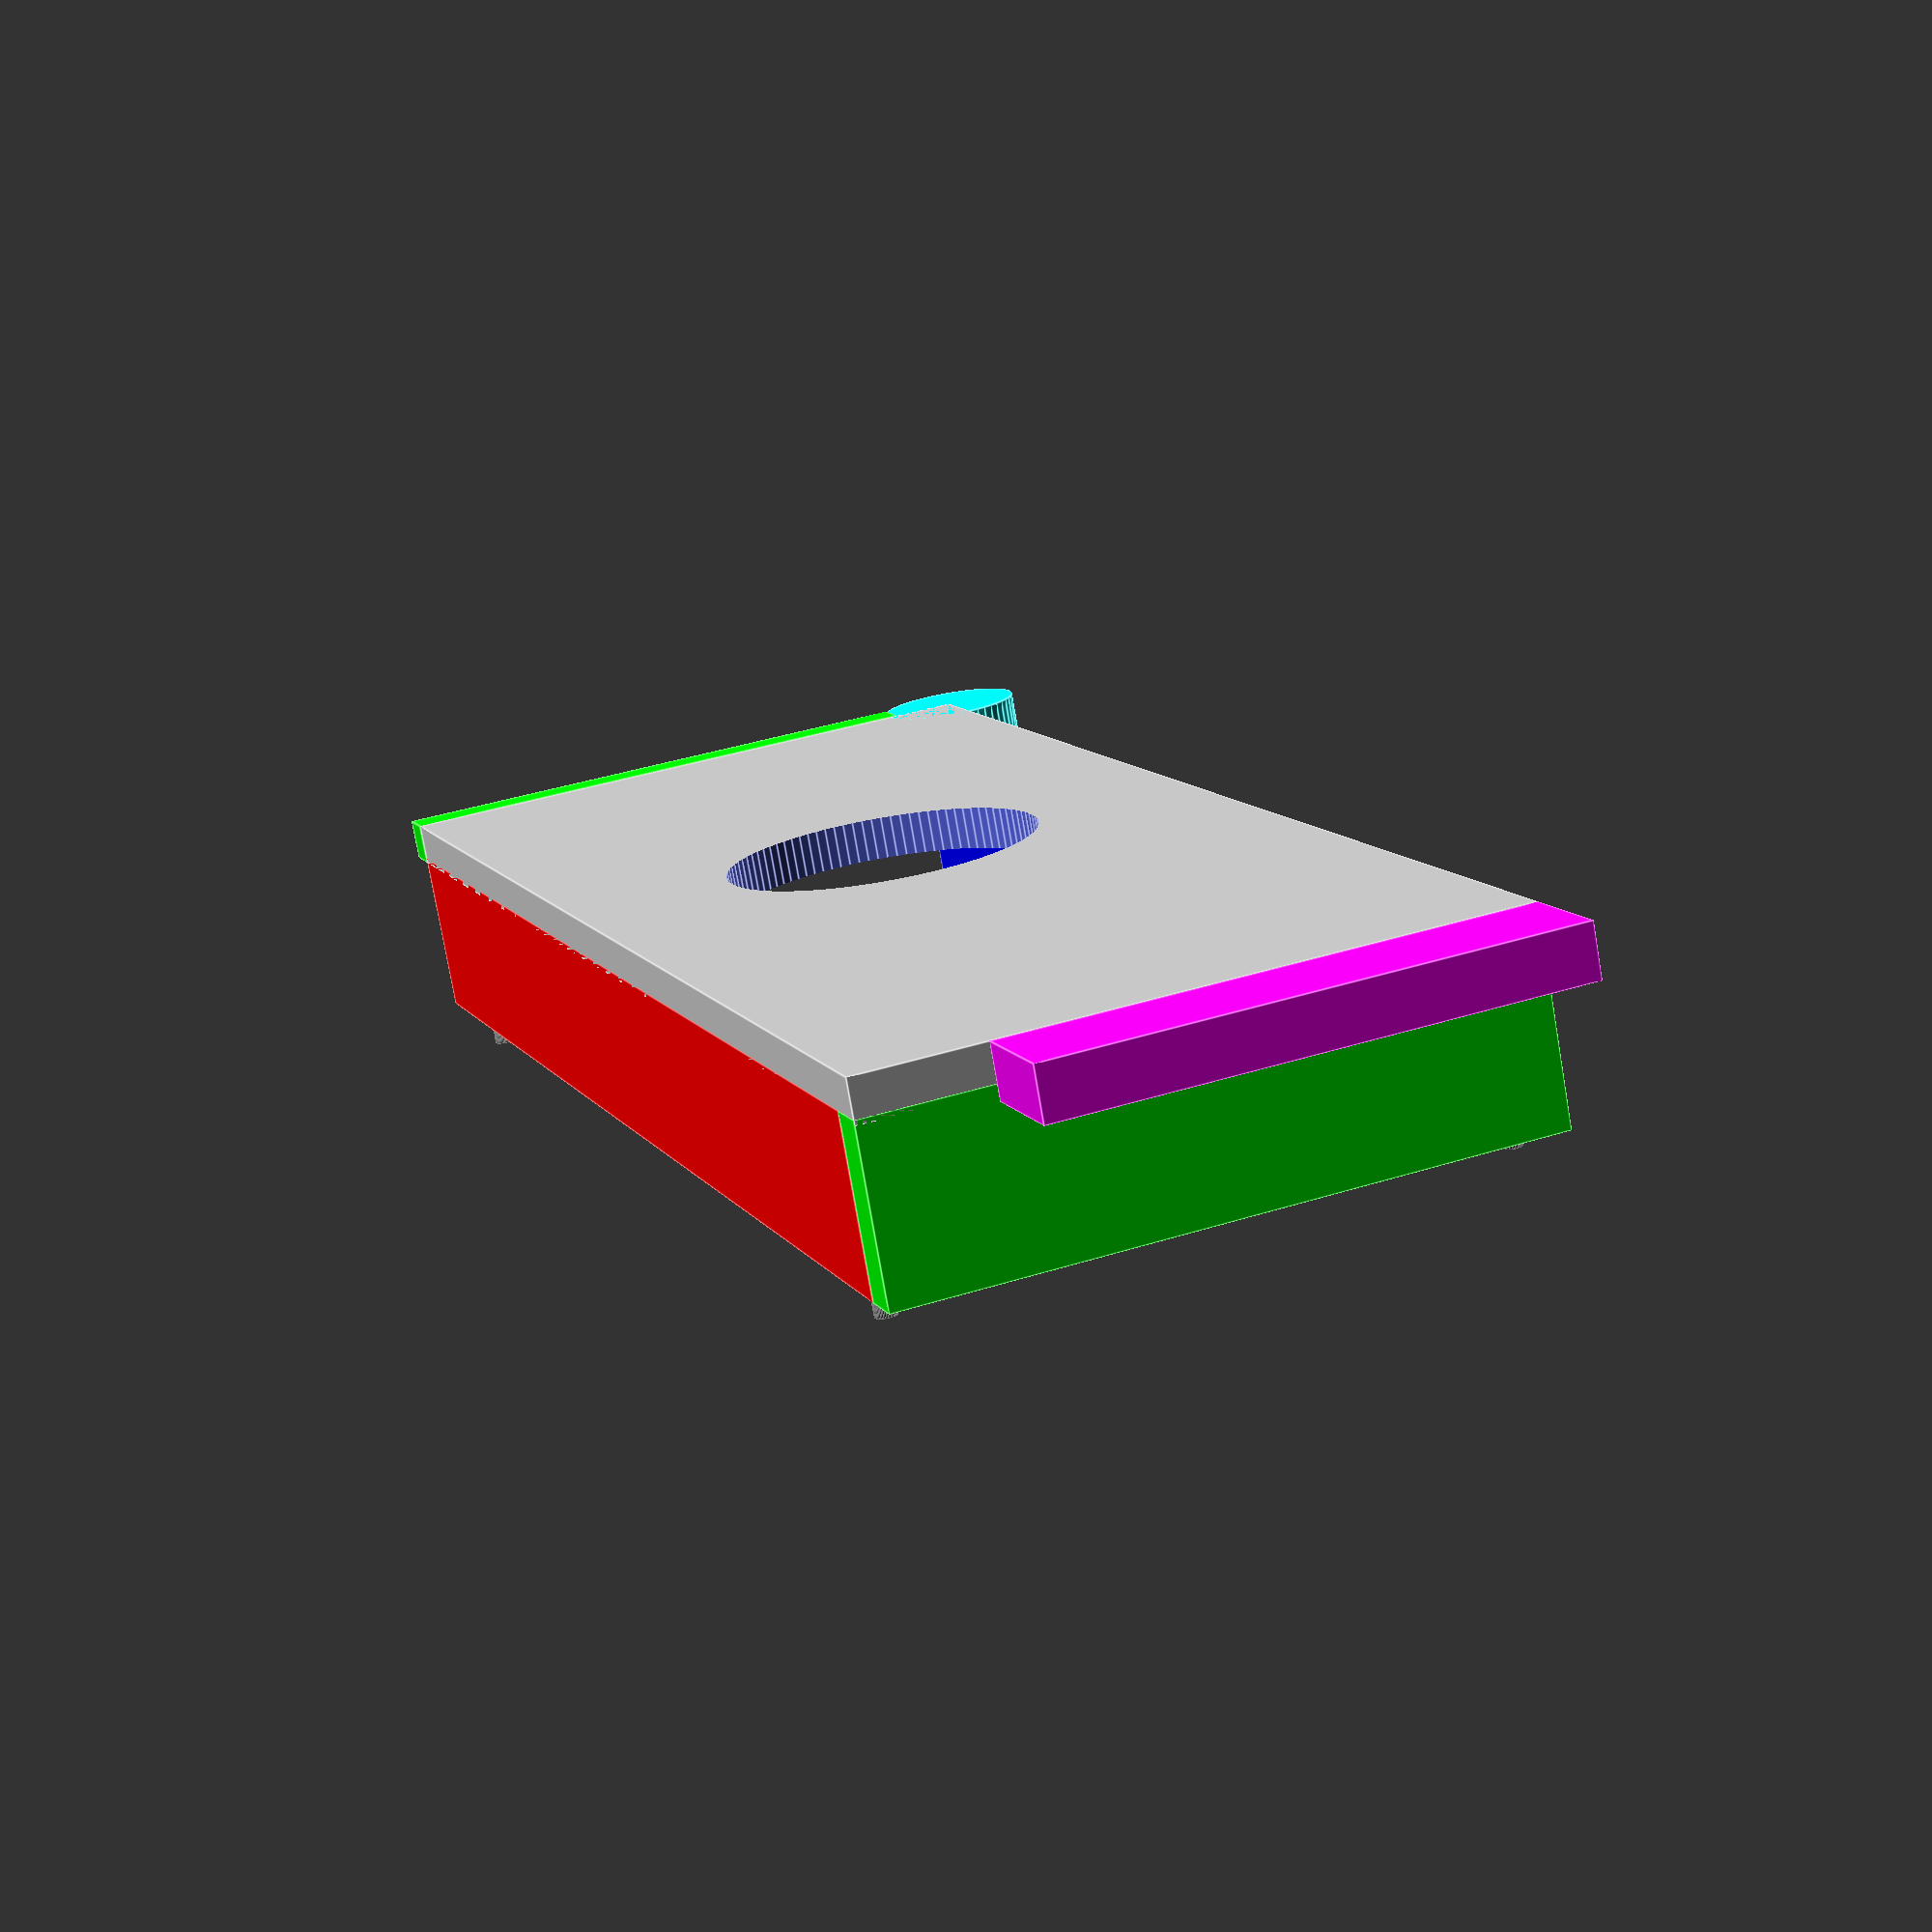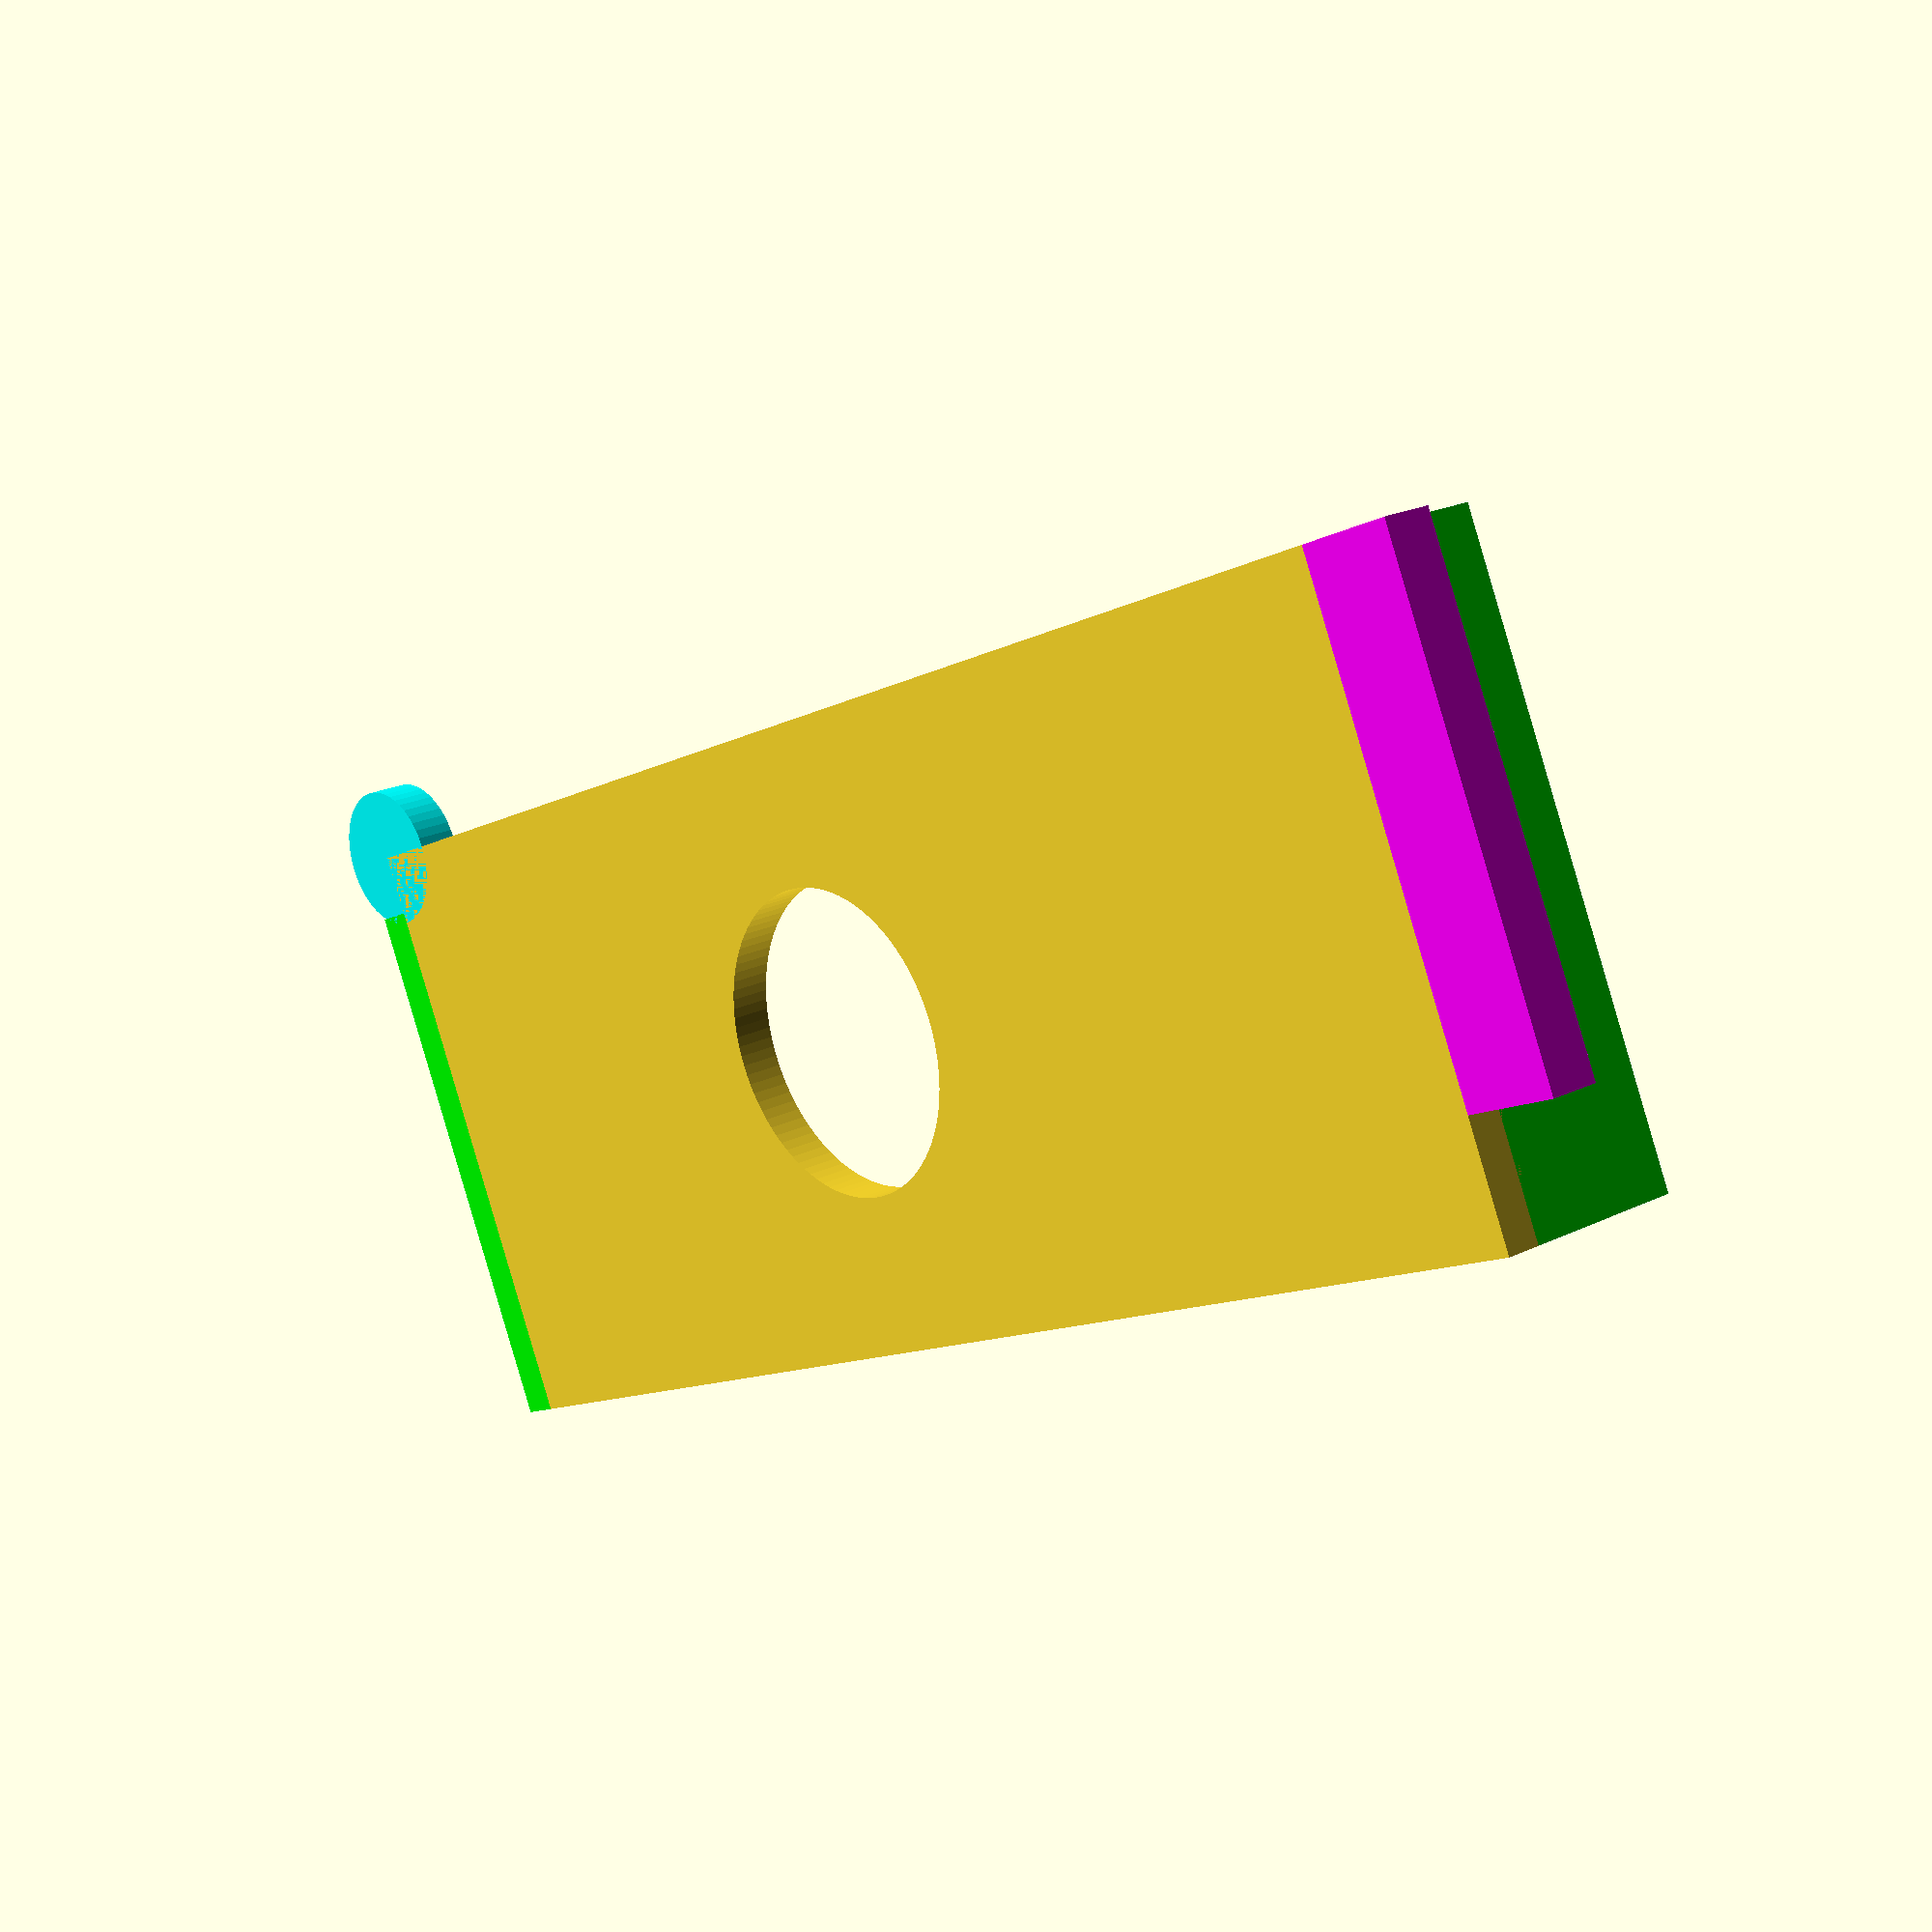
<openscad>

// NoBlo -- Wind Mitigation Device
difference() {
    union() {
        // NoBlo Base
        cube([73,30,2]);
        
        // NoBlo Sides
        translate([2, 0, 1.75]) {
            color([1,0,0])
            cube([71,2,8]);
        }
        translate([2, 28, 1.75]) {
            color([0,0,1])
            cube([71,2,8]);
        }
       // NoBlo Rear
       translate([0, 0, 1.75]) {
             color([0,1,0])
             cube([2,30,8]);
       }
      
       
       // Left caliper hard point
       translate([-5,6,0]) {
           color([1,0,1])
           cube([5,24,2.5]);
       }
       
       // Right caliper hard point circle
       translate([73,30,0]) {
           color([0,1,1])
           cylinder(h=2, d=7, $fn=50);
       }
       
       // Right caliper hard point rectangle extension
       translate([73,0,0]) {
           color([0,1,0])
           cube([2,27,2]);
       }
       
       // Top Peg nipples
       translate([4,1,10]) {
           color([0,0,0])
           cylinder_outer(1, .5, 50);
       }
        
       translate([67,1,10]) {
         color([0,0,0])
         cylinder_outer(1, .5, 50);
       }
        translate([67,29,10]) {
         color([0,0,0])
         cylinder_outer(1, .5, 50);
       }
        translate([4,29,10]) {
         color([0,0,0])
         cylinder_outer(1, .5, 50);
       }  
   }
      
    // Slide Well
    translate([40,15,-1]) cylinder_outer(8,7.5,100);
    // Objective Hole
    translate([40,15,24]) cylinder_outer(5,9,100);
}

module cylinder_outer(height,radius,fn){
   fudge = 1/cos(180/fn);
   cylinder(h=height,r=radius*fudge,$fn=fn);
    }
</openscad>
<views>
elev=256.8 azim=109.6 roll=350.3 proj=p view=edges
elev=339.1 azim=25.2 roll=228.6 proj=p view=wireframe
</views>
